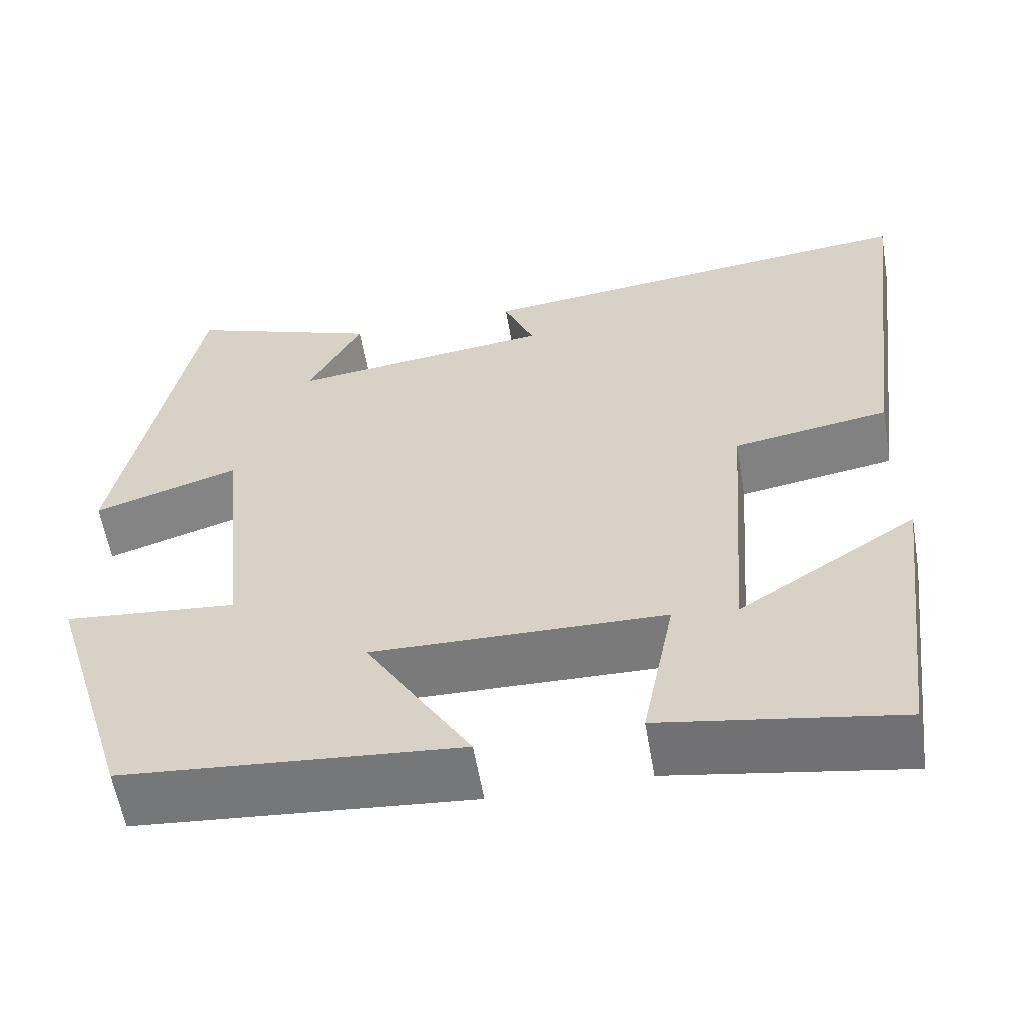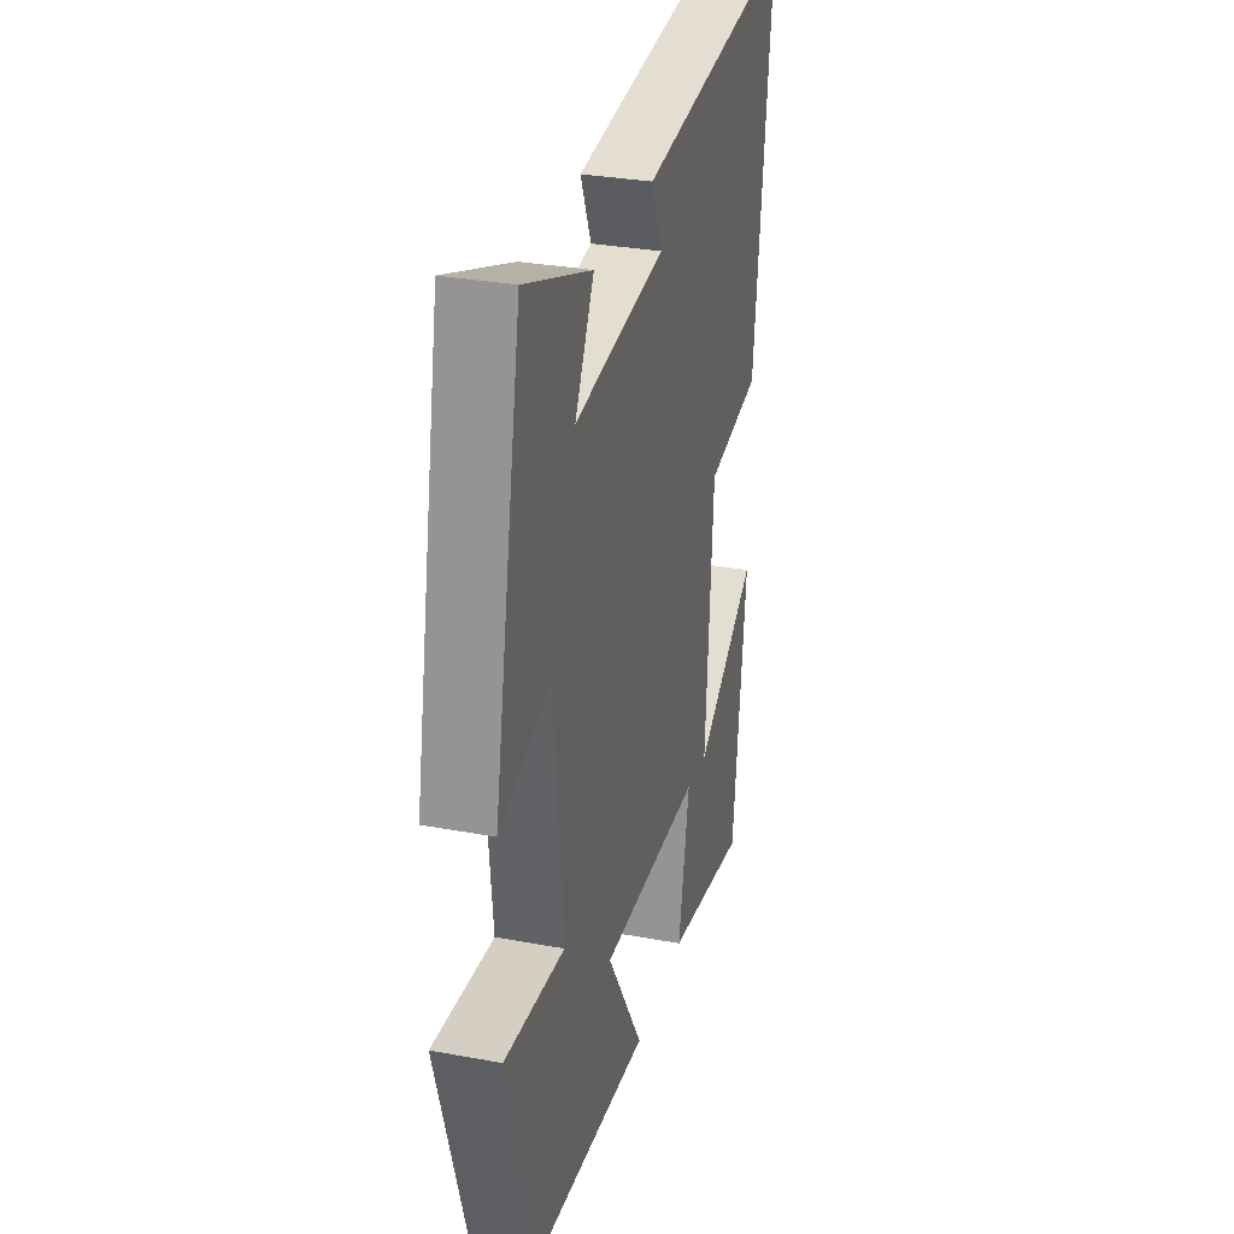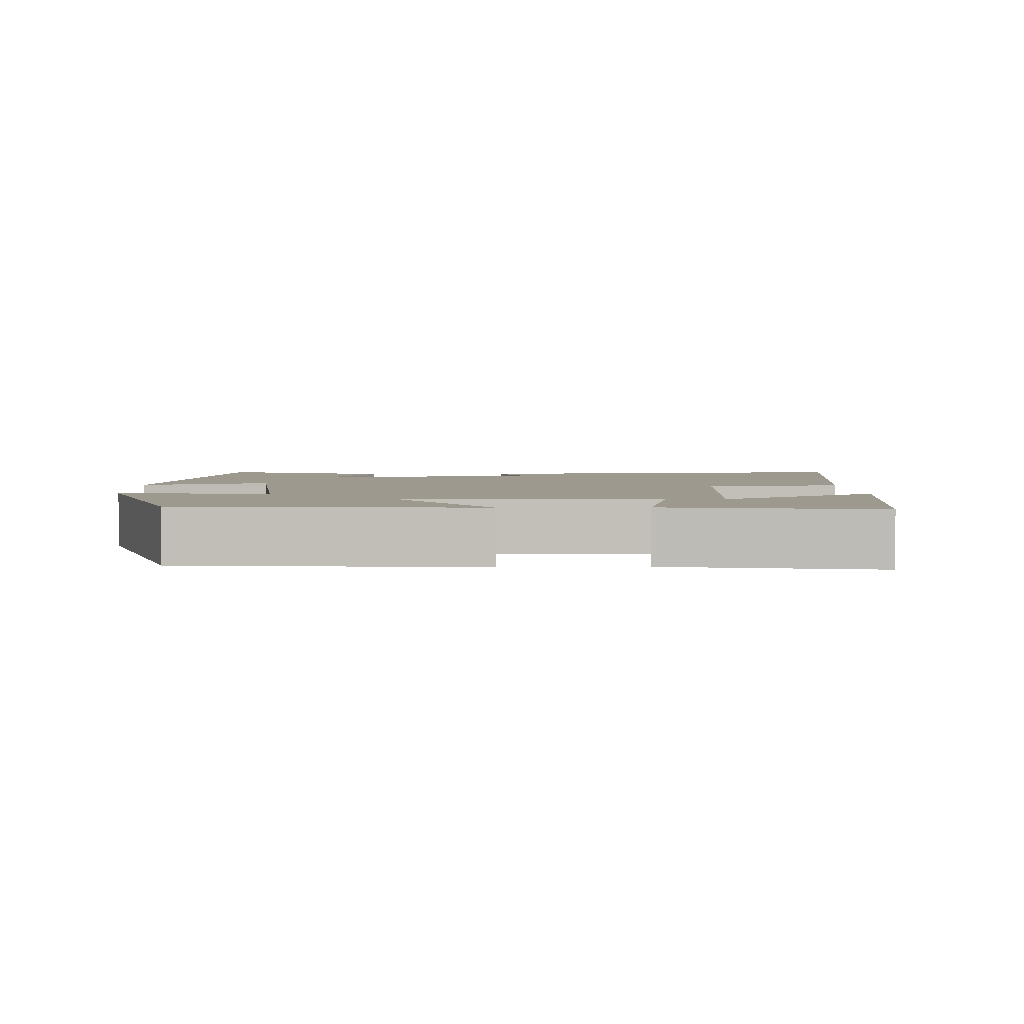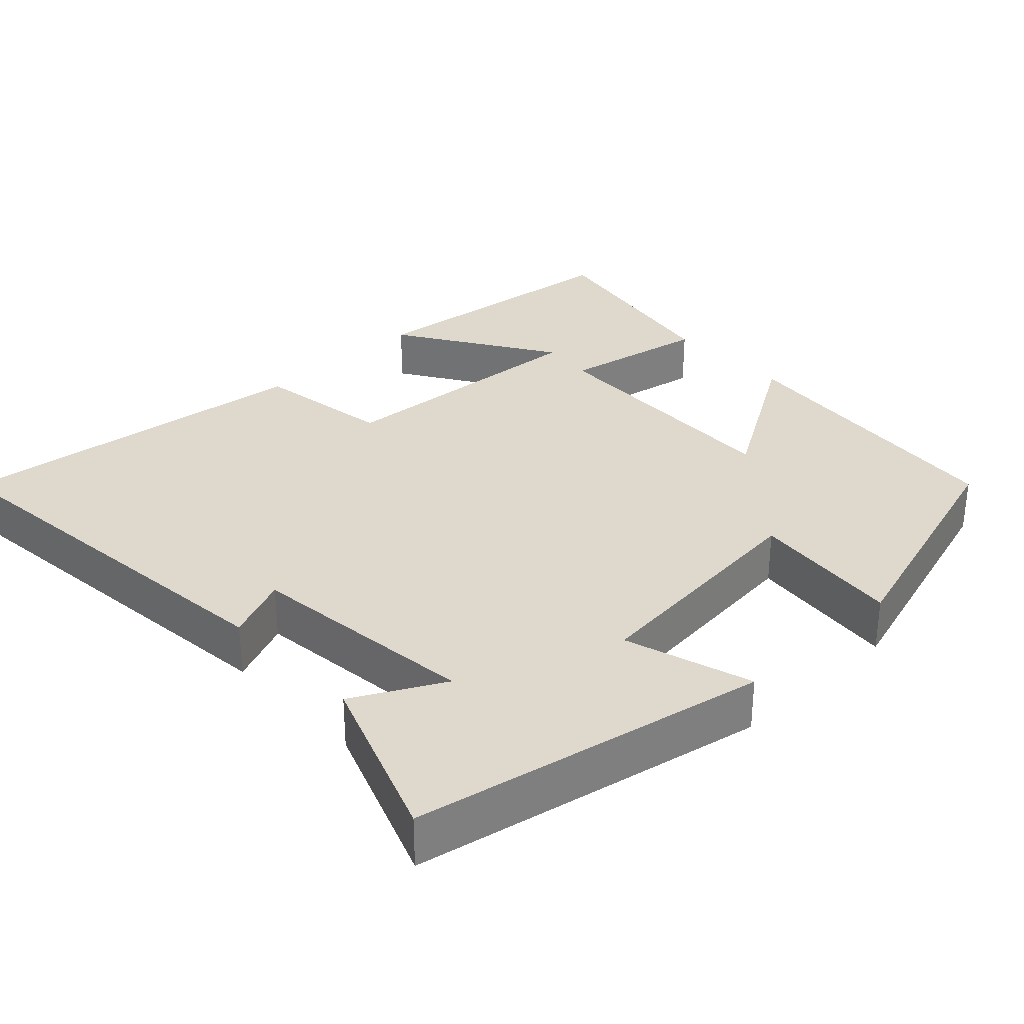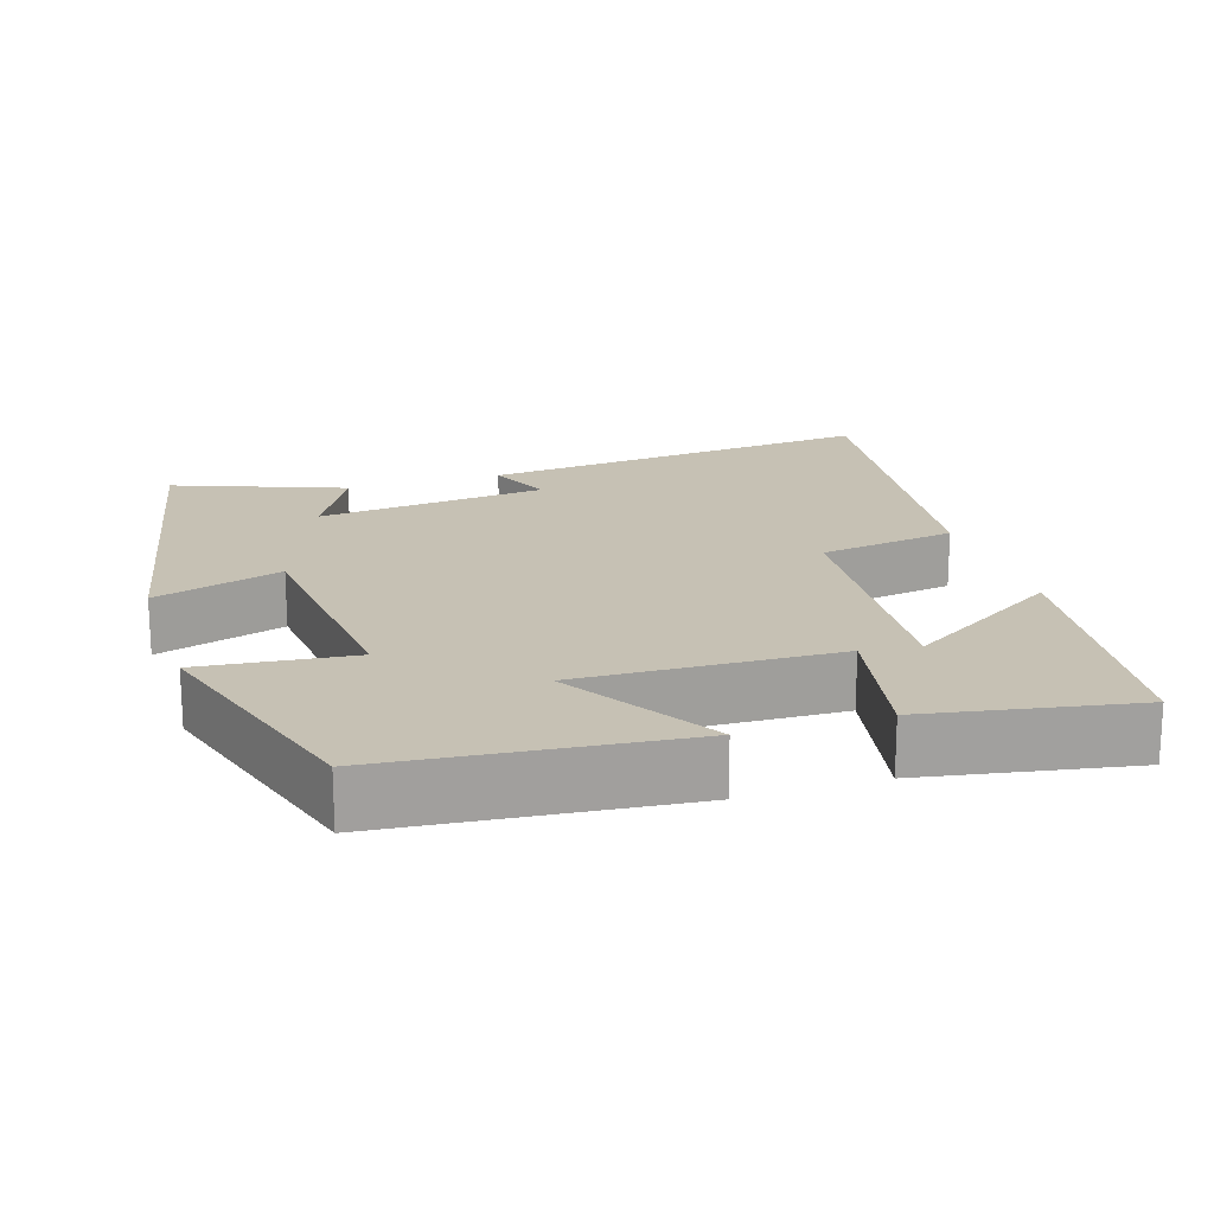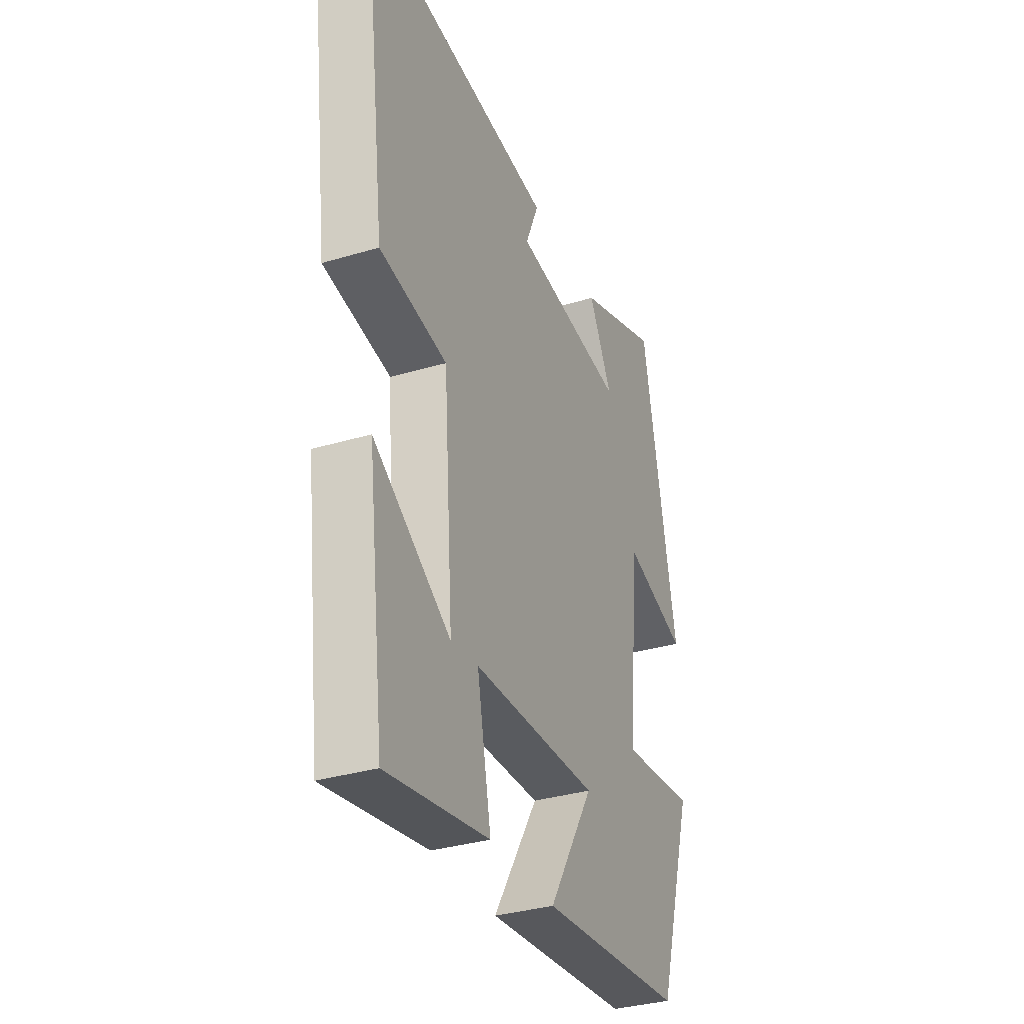
<metadata>
{"format":"obj","ext":"obj","renderer":"f3d","projection":"perspective","resolution":1024,"background":"white","views":[{"elev":-58.6,"azim":-170.3,"up":"+Z"},{"elev":30.9,"azim":104.9,"up":"+Z"},{"elev":3.3,"azim":178.1,"up":"+Y"},{"elev":32.0,"azim":46.5,"up":"+Y"},{"elev":18.6,"azim":162.4,"up":"+Y"},{"elev":-33.6,"azim":-67.8,"up":"+Z"}]}
</metadata>
<code>
v -0.561 0.07 0.554
v -0.028 0.07 0.5
v -0.064 0.07 0.414
v 0.244 0.07 0.38
v 0.18 0.07 0.5
v 0.406 0.07 0.585
v 0.5 0.07 0.111
v 0.329 0.07 0.164
v 0.297 0.07 -0.158
v 0.5 0.07 -0.137
v 0.401 0.07 -0.463
v 0.005 0.07 -0.5
v 0.129 0.07 -0.297
v -0.215 0.07 -0.307
v -0.177 0.07 -0.5
v -0.455 0.07 -0.549
v -0.5 0.07 -0.183
v -0.29 0.07 -0.316
v -0.316 0.07 0.038
v -0.5 0.07 0.067
v -0.561 0 0.554
v -0.028 0 0.5
v -0.064 0 0.414
v 0.244 0 0.38
v 0.18 0 0.5
v 0.406 0 0.585
v 0.5 0 0.111
v 0.329 0 0.164
v 0.297 0 -0.158
v 0.5 0 -0.137
v 0.401 0 -0.463
v 0.005 0 -0.5
v 0.129 0 -0.297
v -0.215 0 -0.307
v -0.177 0 -0.5
v -0.455 0 -0.549
v -0.5 0 -0.183
v -0.29 0 -0.316
v -0.316 0 0.038
v -0.5 0 0.067
f 1 2 3
f 20 1 3
f 19 20 3
f 18 19 3 4
f 15 16 17 18
f 14 15 18
f 14 18 4
f 13 14 4
f 11 12 13
f 10 11 13
f 9 10 13
f 8 9 13 4
f 7 8 4
f 4 5 6 7
f 23 22 21
f 23 21 40
f 23 40 39
f 24 23 39 38
f 38 37 36 35
f 38 35 34
f 24 38 34
f 24 34 33
f 33 32 31
f 33 31 30
f 33 30 29
f 24 33 29 28
f 24 28 27
f 27 26 25 24
f 1 21 22 2
f 2 22 23 3
f 3 23 24 4
f 4 24 25 5
f 5 25 26 6
f 6 26 27 7
f 7 27 28 8
f 8 28 29 9
f 9 29 30 10
f 10 30 31 11
f 11 31 32 12
f 12 32 33 13
f 13 33 34 14
f 14 34 35 15
f 15 35 36 16
f 16 36 37 17
f 17 37 38 18
f 18 38 39 19
f 19 39 40 20
f 20 40 21 1

</code>
